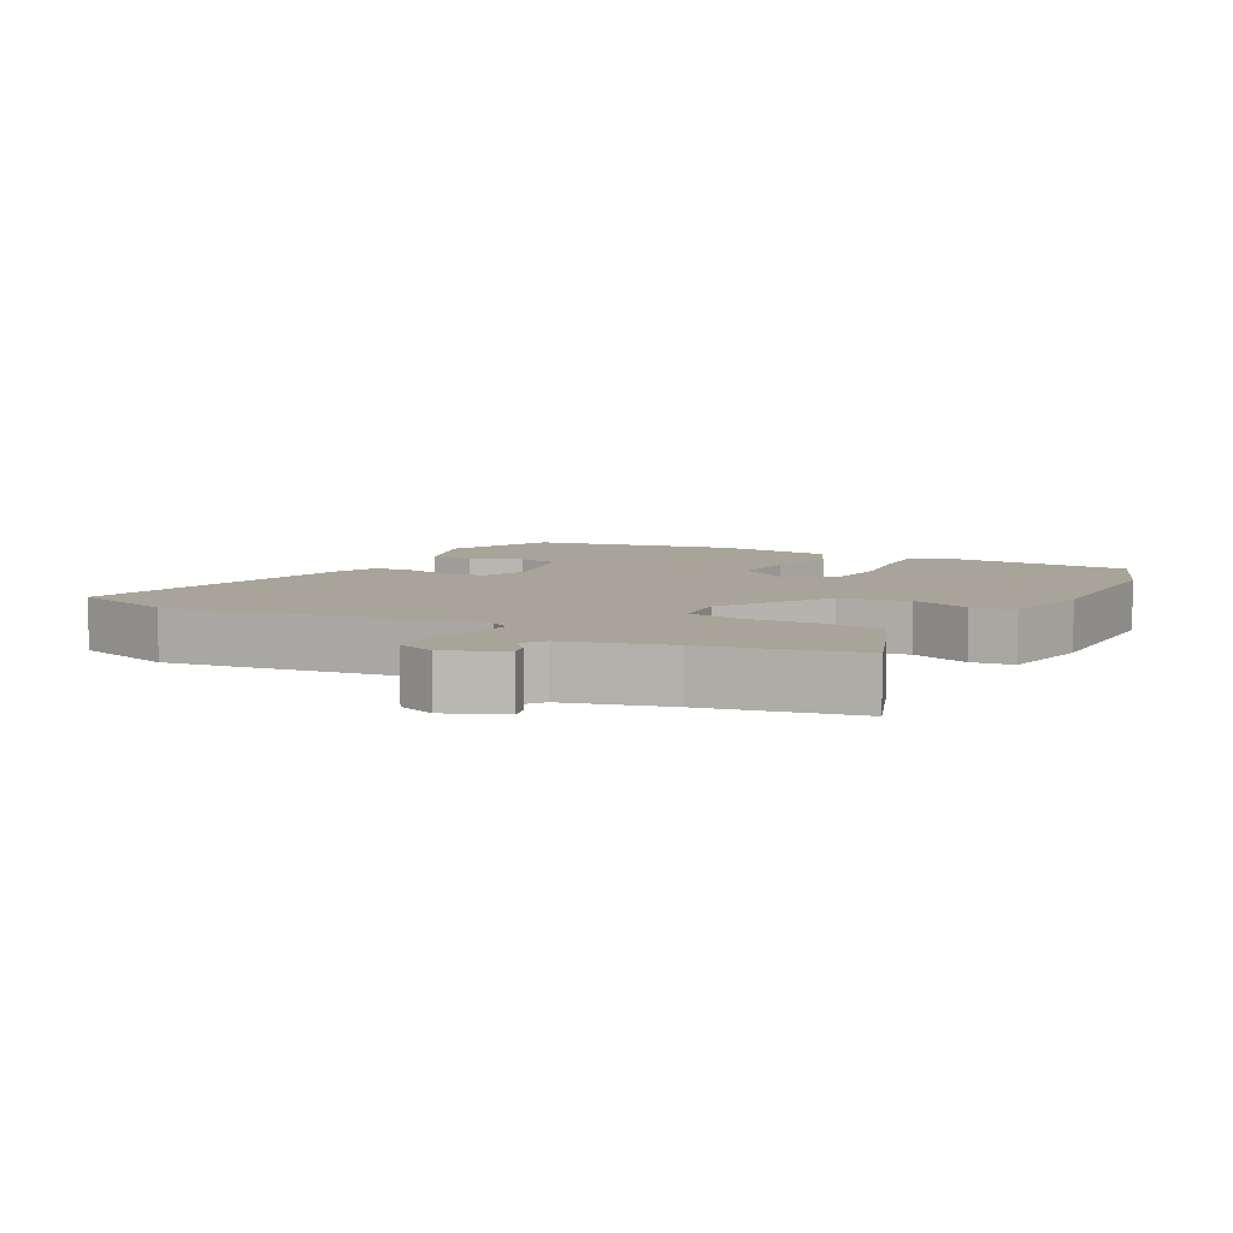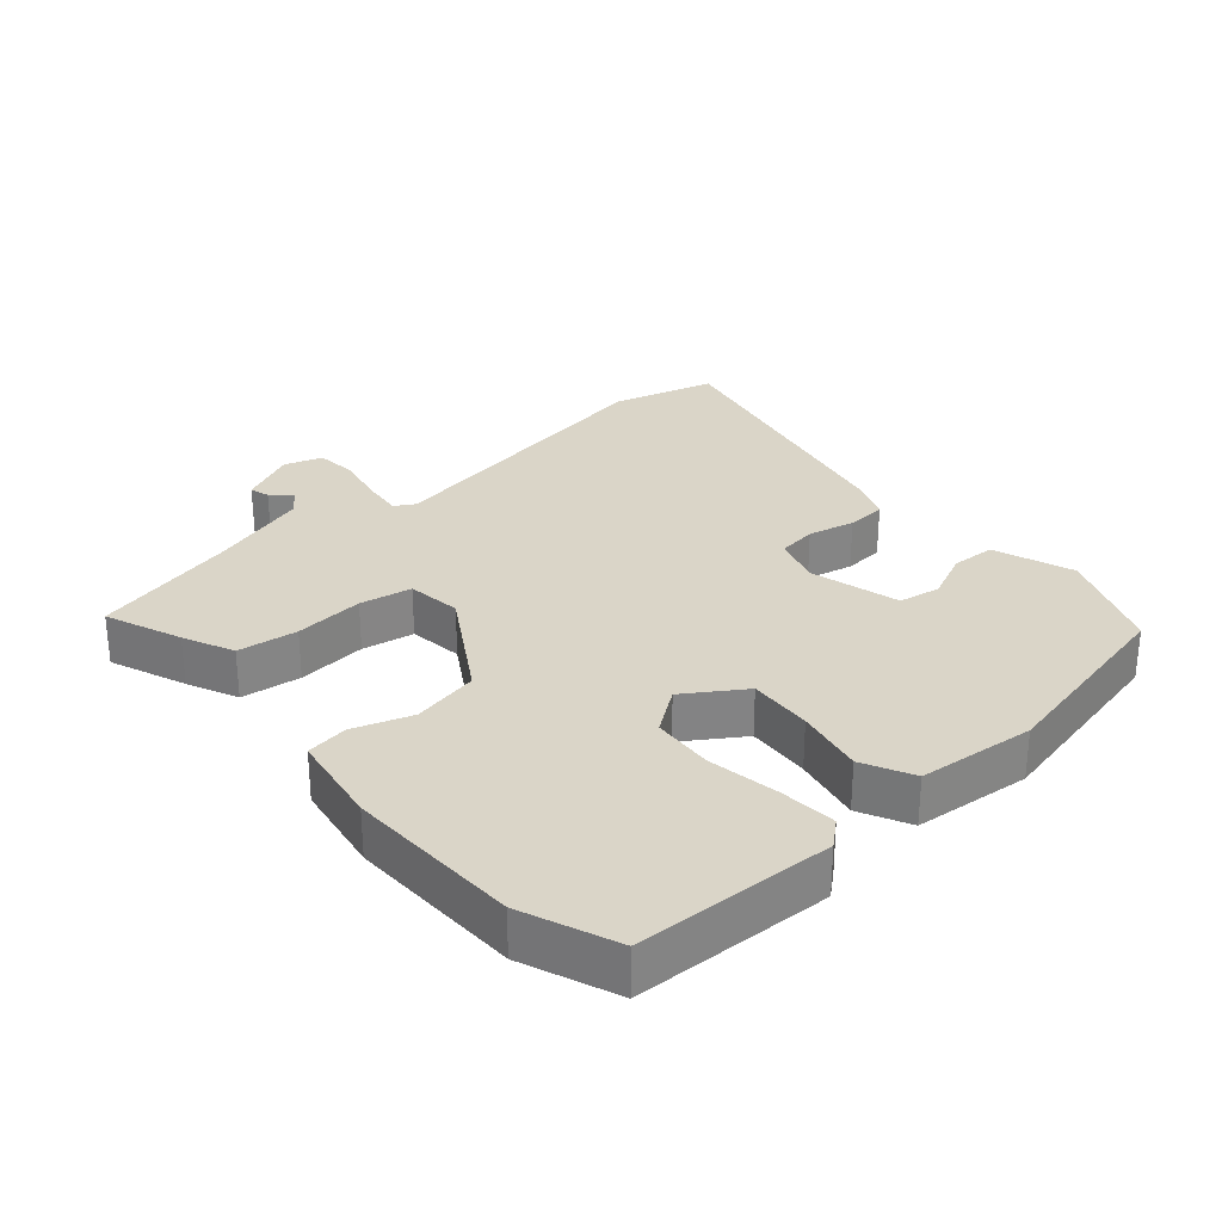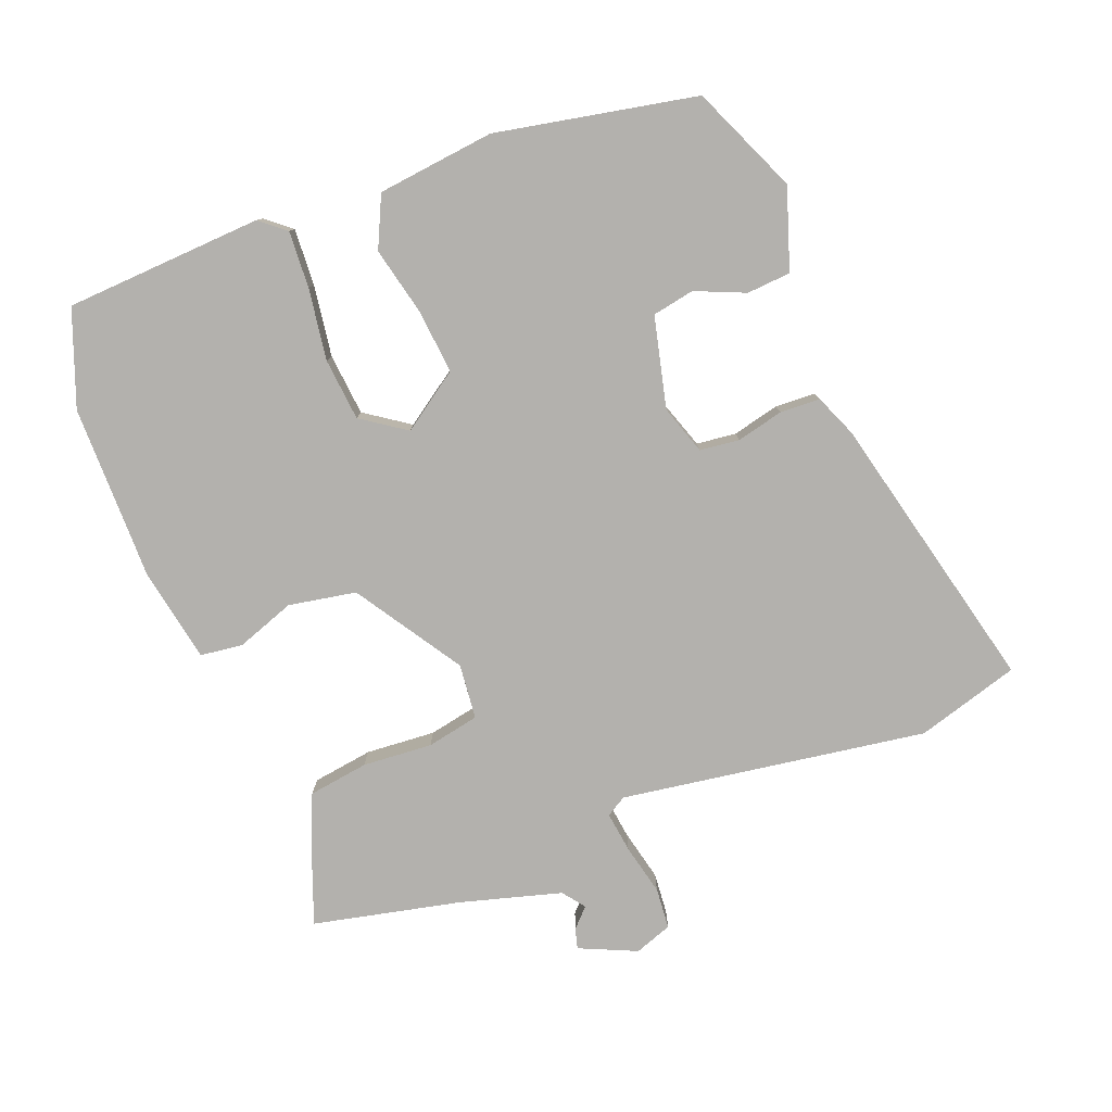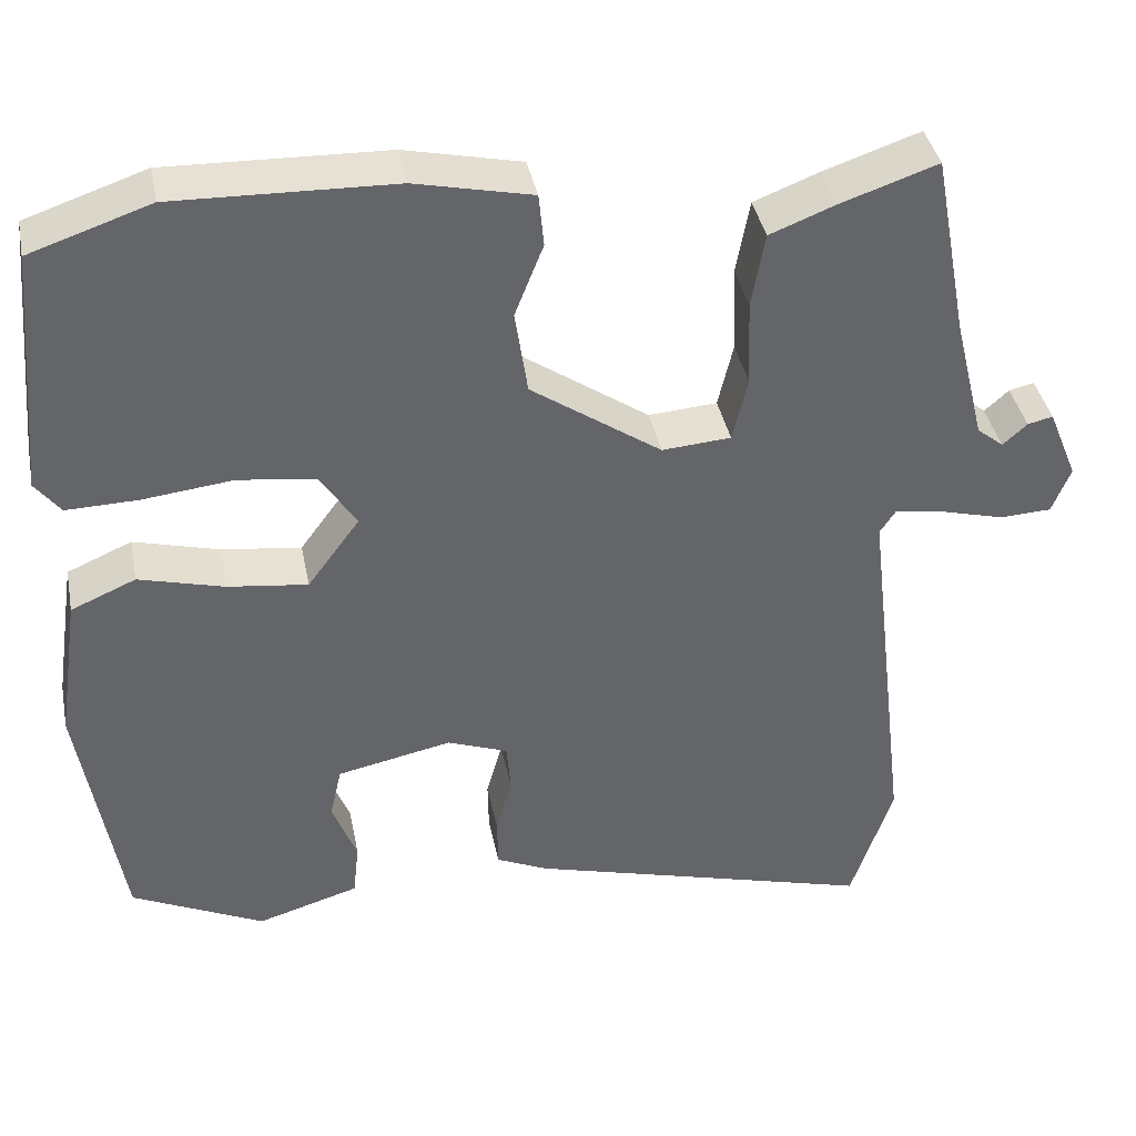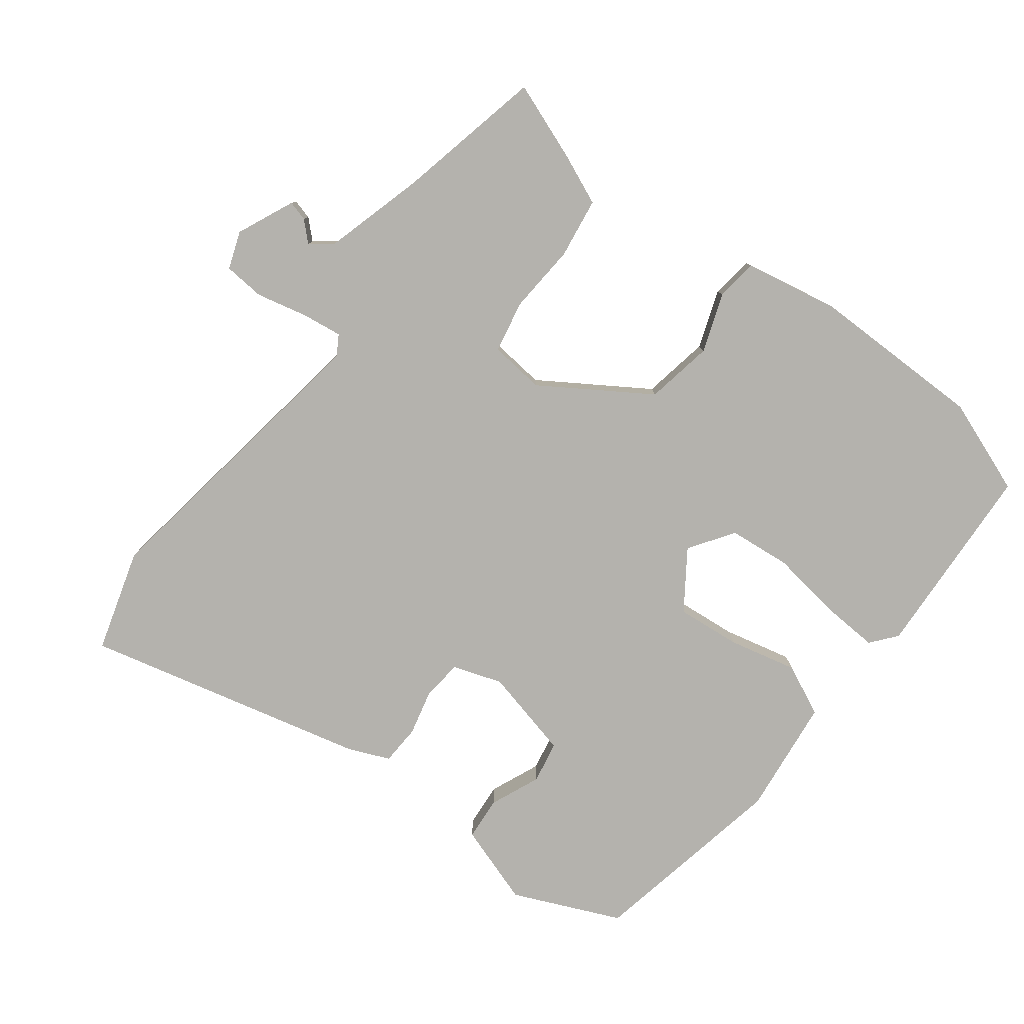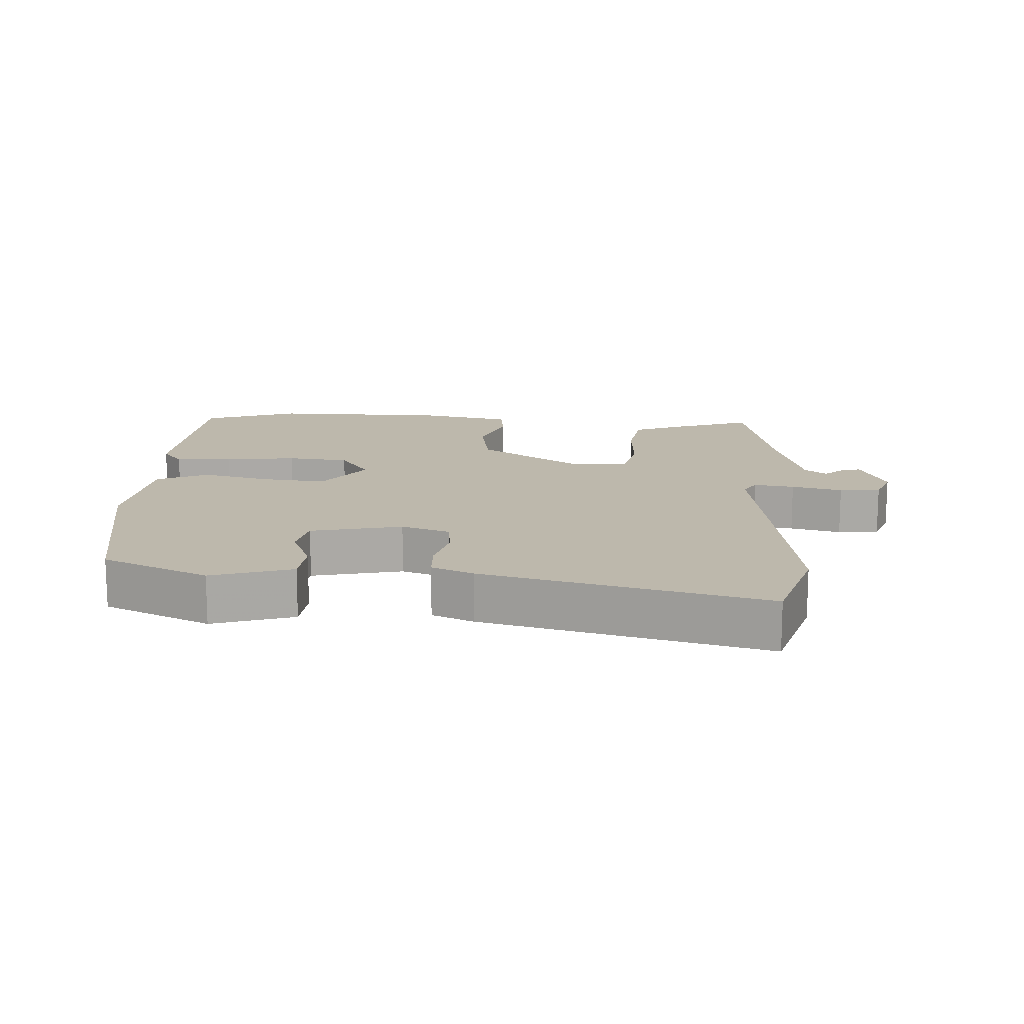
<metadata>
{"format":"obj","ext":"obj","renderer":"f3d","projection":"perspective","resolution":1024,"background":"white","views":[{"elev":7.1,"azim":-63.2,"up":"+Y"},{"elev":29.2,"azim":45.9,"up":"+Y"},{"elev":-79.3,"azim":109.3,"up":"+Y"},{"elev":39.1,"azim":168.8,"up":"+Z"},{"elev":-79.5,"azim":-39.1,"up":"+Y"},{"elev":14.8,"azim":-178.0,"up":"+Y"}]}
</metadata>
<code>
v 0.357 0.07 0.548
v 0.5 0.07 0.5
v 0.526 0.07 0.206
v 0.496 0.07 0.167
v 0.411 0.07 0.169
v 0.304 0.07 0.181
v 0.212 0.07 0.169
v 0.169 0.07 0.102
v 0.231 0.07 0.018
v 0.326 0.07 0.03
v 0.427 0.07 0.057
v 0.504 0.07 0.024
v 0.53 0.07 -0.15
v 0.481 0.07 -0.45
v 0.324 0.07 -0.525
v 0.203 0.07 -0.489
v 0.196 0.07 -0.424
v 0.225 0.07 -0.349
v 0.211 0.07 -0.287
v 0.075 0.07 -0.259
v 0.003 0.07 -0.286
v -0.002 0.07 -0.345
v 0.017 0.07 -0.414
v 0.016 0.07 -0.474
v -0.045 0.07 -0.502
v -0.461 0.07 -0.617
v -0.511 0.07 -0.466
v -0.457 0.07 -0.01
v -0.476 0.07 0.019
v -0.536 0.07 0.009
v -0.611 0.07 -0.011
v -0.672 0.07 -0.008
v -0.694 0.07 0.047
v -0.659 0.07 0.133
v -0.629 0.07 0.126
v -0.6 0.07 0.1
v -0.568 0.07 0.126
v -0.531 0.07 0.277
v -0.49 0.07 0.497
v -0.374 0.07 0.458
v -0.297 0.07 0.428
v -0.281 0.07 0.339
v -0.285 0.07 0.235
v -0.267 0.07 0.158
v -0.185 0.07 0.152
v -0.03 0.07 0.259
v -0.015 0.07 0.36
v -0.049 0.07 0.446
v -0.043 0.07 0.509
v 0.096 0.07 0.54
v 0.357 0 0.548
v 0.5 0 0.5
v 0.526 0 0.206
v 0.496 0 0.167
v 0.411 0 0.169
v 0.304 0 0.181
v 0.212 0 0.169
v 0.169 0 0.102
v 0.231 0 0.018
v 0.326 0 0.03
v 0.427 0 0.057
v 0.504 0 0.024
v 0.53 0 -0.15
v 0.481 0 -0.45
v 0.324 0 -0.525
v 0.203 0 -0.489
v 0.196 0 -0.424
v 0.225 0 -0.349
v 0.211 0 -0.287
v 0.075 0 -0.259
v 0.003 0 -0.286
v -0.002 0 -0.345
v 0.017 0 -0.414
v 0.016 0 -0.474
v -0.045 0 -0.502
v -0.461 0 -0.617
v -0.511 0 -0.466
v -0.457 0 -0.01
v -0.476 0 0.019
v -0.536 0 0.009
v -0.611 0 -0.011
v -0.672 0 -0.008
v -0.694 0 0.047
v -0.659 0 0.133
v -0.629 0 0.126
v -0.6 0 0.1
v -0.568 0 0.126
v -0.531 0 0.277
v -0.49 0 0.497
v -0.374 0 0.458
v -0.297 0 0.428
v -0.281 0 0.339
v -0.285 0 0.235
v -0.267 0 0.158
v -0.185 0 0.152
v -0.03 0 0.259
v -0.015 0 0.36
v -0.049 0 0.446
v -0.043 0 0.509
v 0.096 0 0.54
f 4 5 6
f 3 4 6
f 2 3 6
f 1 2 6
f 50 1 6
f 49 50 6
f 48 49 6
f 47 48 6
f 46 47 6 7
f 45 46 7 8
f 44 45 8 9
f 41 42 43
f 40 41 43
f 39 40 43
f 38 39 43
f 37 38 43 44
f 36 37 44 9
f 34 35 36
f 33 34 36
f 32 33 36
f 31 32 36
f 30 31 36
f 29 30 36
f 26 27 28
f 25 26 28
f 24 25 28
f 23 24 28
f 22 23 28
f 21 22 28 29
f 29 36 9
f 21 29 9
f 20 21 9
f 16 17 18
f 15 16 18
f 14 15 18
f 13 14 18
f 12 13 18
f 11 12 18
f 10 11 18 19
f 9 10 19 20
f 56 55 54
f 56 54 53
f 56 53 52
f 56 52 51
f 56 51 100
f 56 100 99
f 56 99 98
f 56 98 97
f 57 56 97 96
f 58 57 96 95
f 59 58 95 94
f 93 92 91
f 93 91 90
f 93 90 89
f 93 89 88
f 94 93 88 87
f 59 94 87 86
f 86 85 84
f 86 84 83
f 86 83 82
f 86 82 81
f 86 81 80
f 86 80 79
f 78 77 76
f 78 76 75
f 78 75 74
f 78 74 73
f 78 73 72
f 79 78 72 71
f 59 86 79
f 59 79 71
f 59 71 70
f 68 67 66
f 68 66 65
f 68 65 64
f 68 64 63
f 68 63 62
f 68 62 61
f 69 68 61 60
f 70 69 60 59
f 1 51 52 2
f 2 52 53 3
f 3 53 54 4
f 4 54 55 5
f 5 55 56 6
f 6 56 57 7
f 7 57 58 8
f 8 58 59 9
f 9 59 60 10
f 10 60 61 11
f 11 61 62 12
f 12 62 63 13
f 13 63 64 14
f 14 64 65 15
f 15 65 66 16
f 16 66 67 17
f 17 67 68 18
f 18 68 69 19
f 19 69 70 20
f 20 70 71 21
f 21 71 72 22
f 22 72 73 23
f 23 73 74 24
f 24 74 75 25
f 25 75 76 26
f 26 76 77 27
f 27 77 78 28
f 28 78 79 29
f 29 79 80 30
f 30 80 81 31
f 31 81 82 32
f 32 82 83 33
f 33 83 84 34
f 34 84 85 35
f 35 85 86 36
f 36 86 87 37
f 37 87 88 38
f 38 88 89 39
f 39 89 90 40
f 40 90 91 41
f 41 91 92 42
f 42 92 93 43
f 43 93 94 44
f 44 94 95 45
f 45 95 96 46
f 46 96 97 47
f 47 97 98 48
f 48 98 99 49
f 49 99 100 50
f 50 100 51 1

</code>
